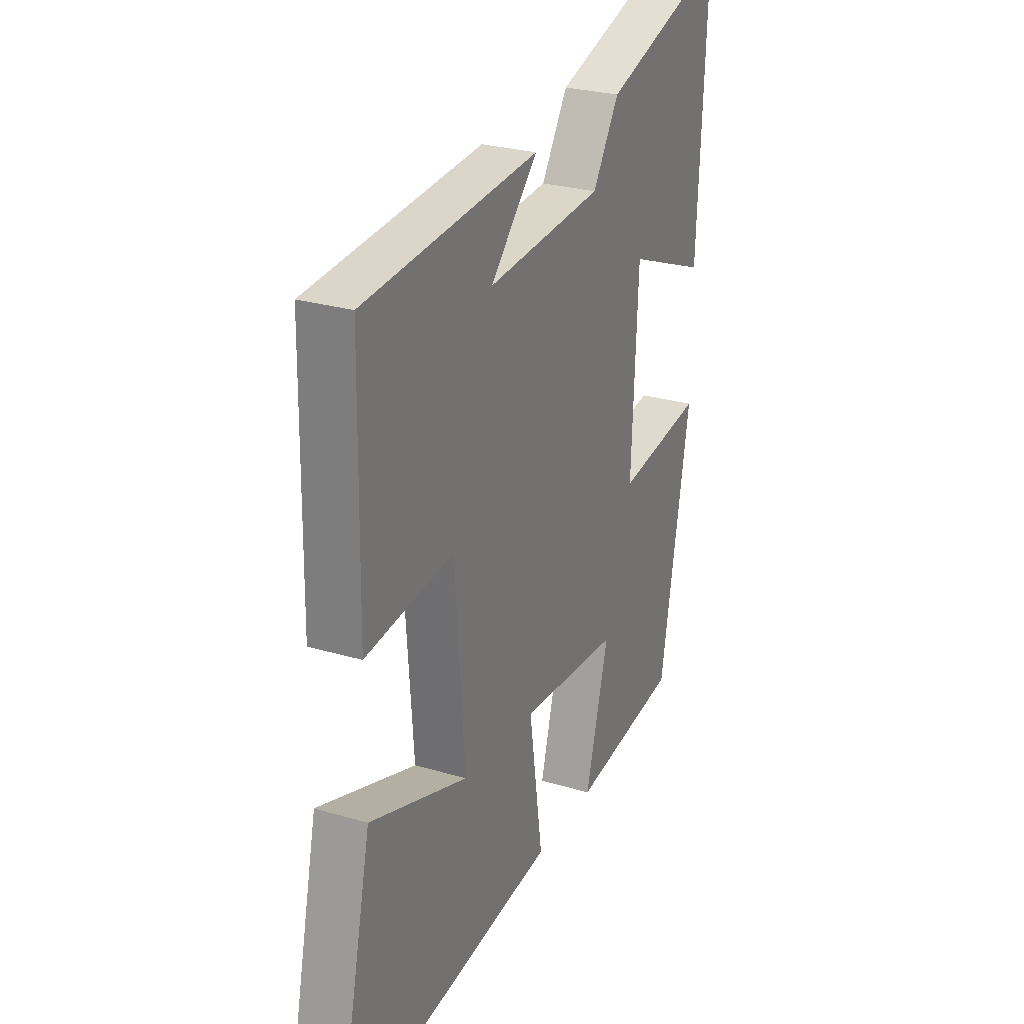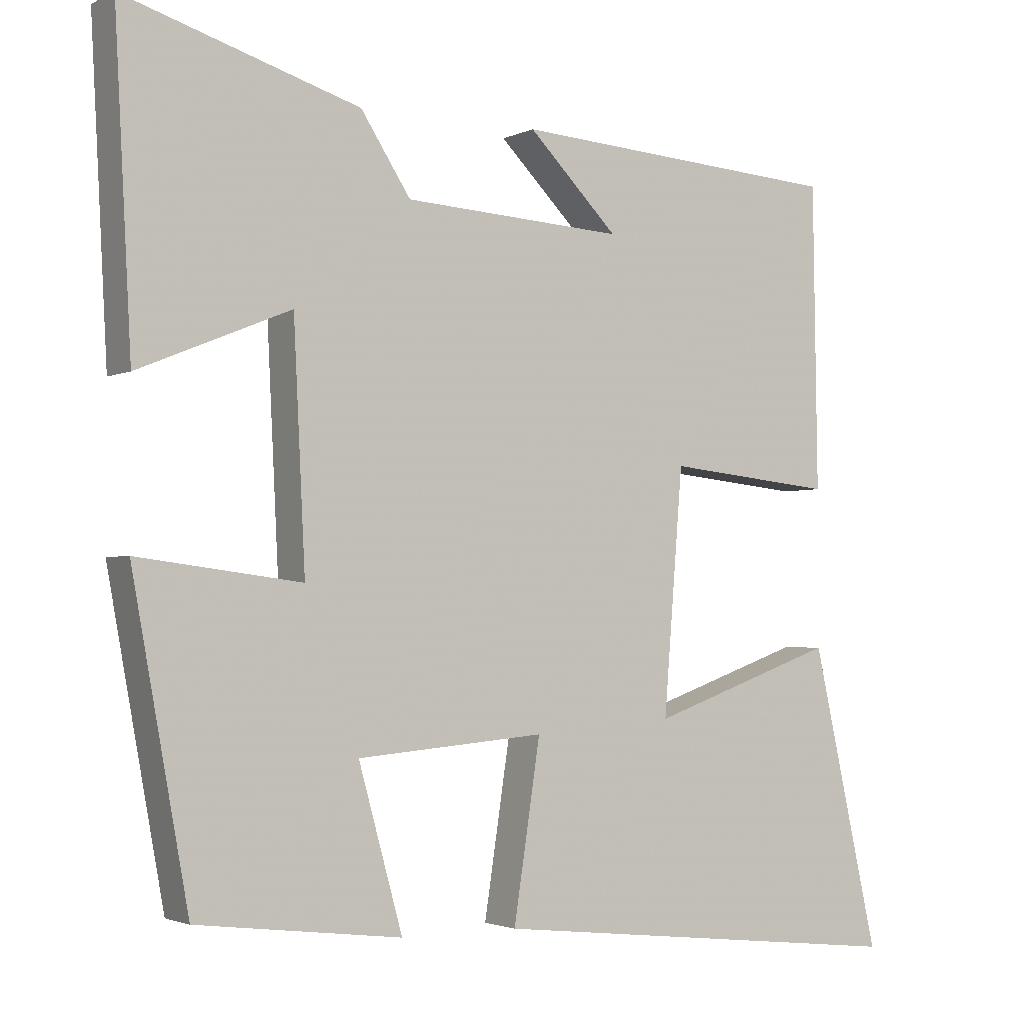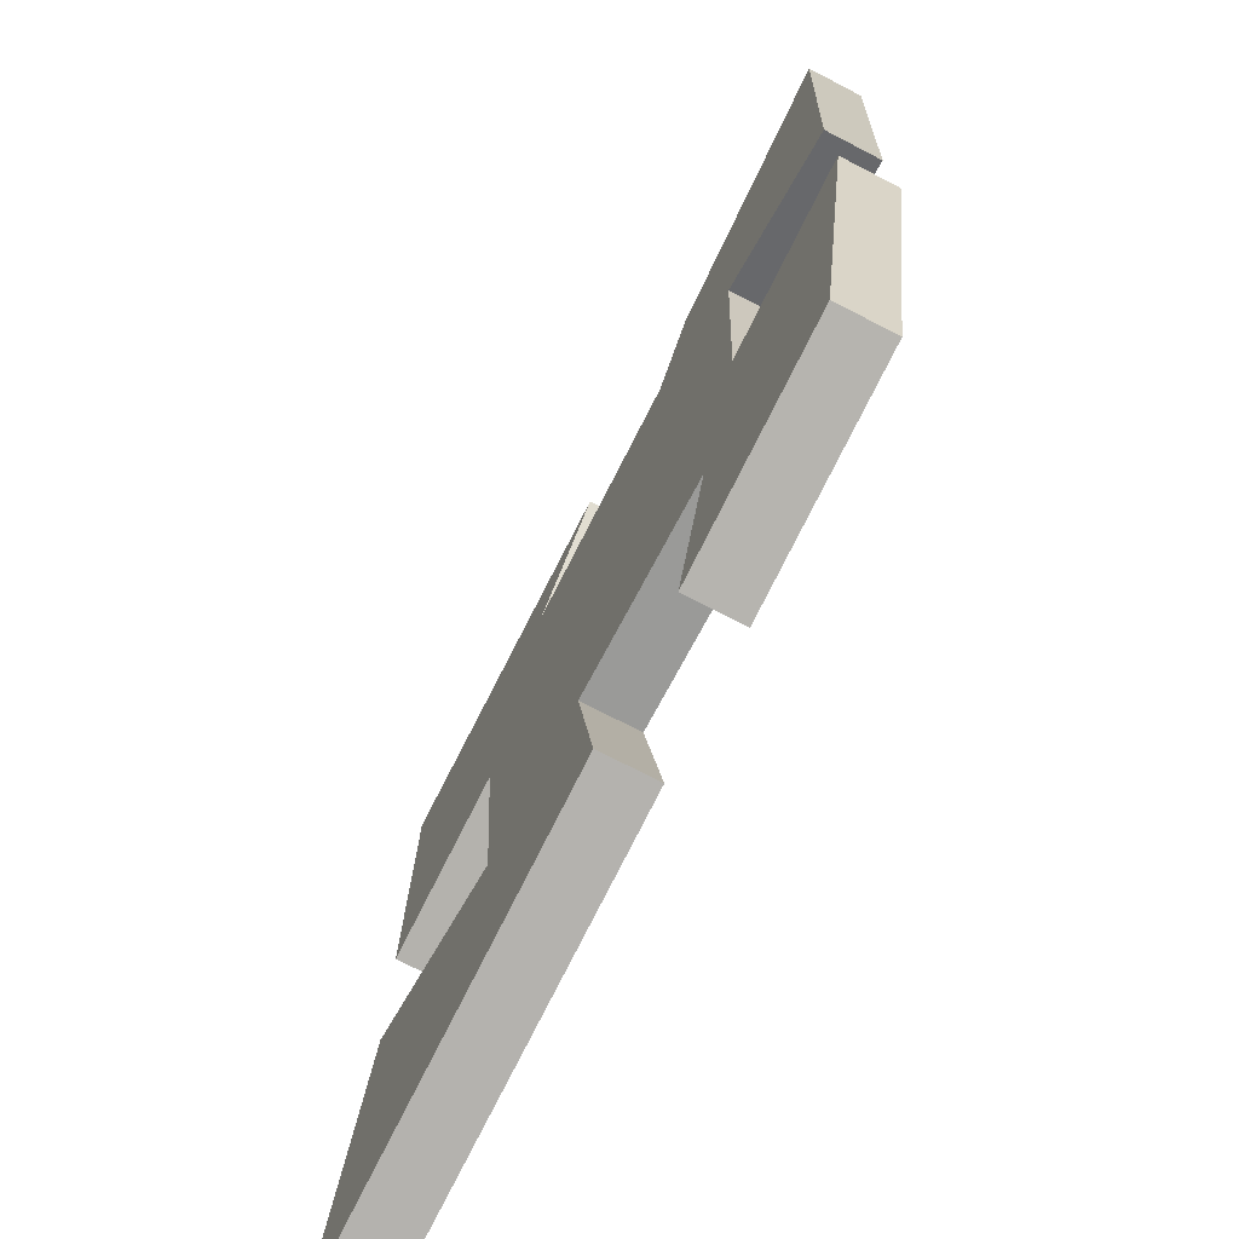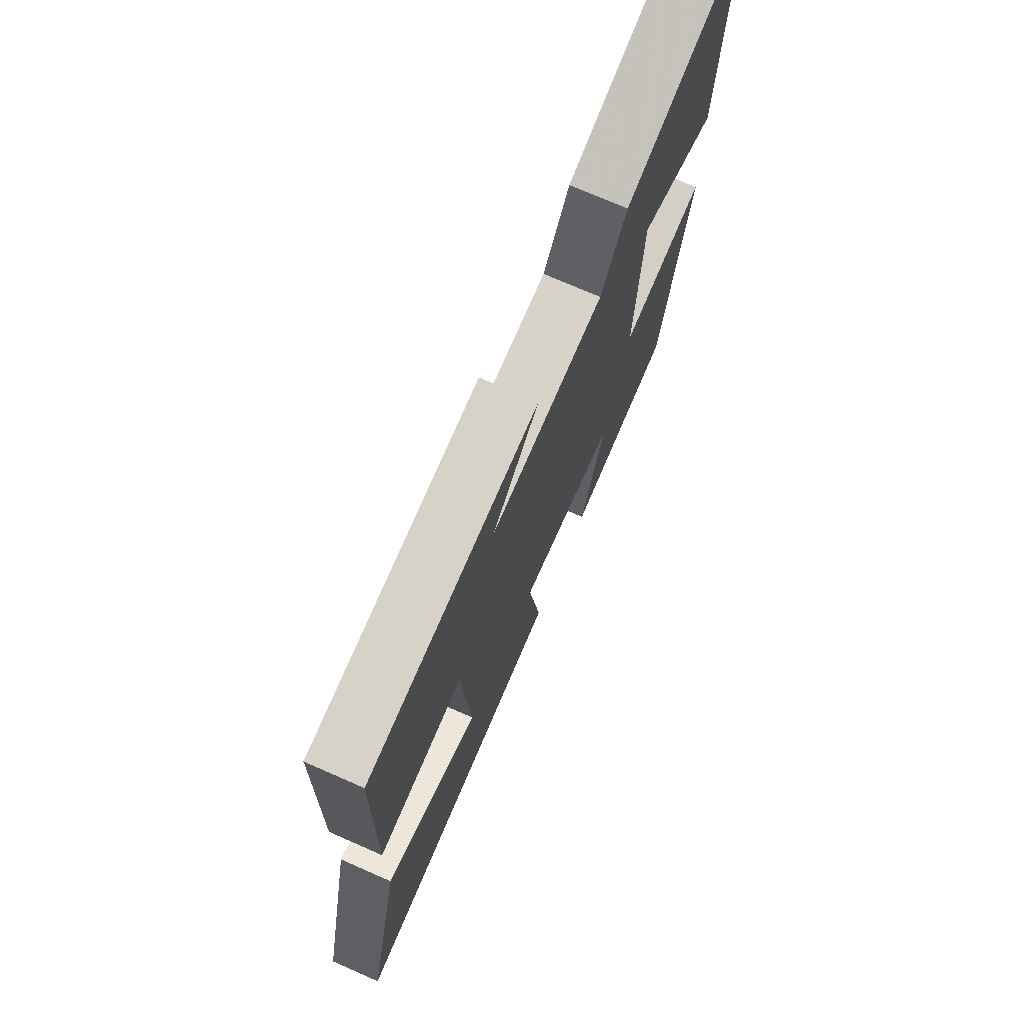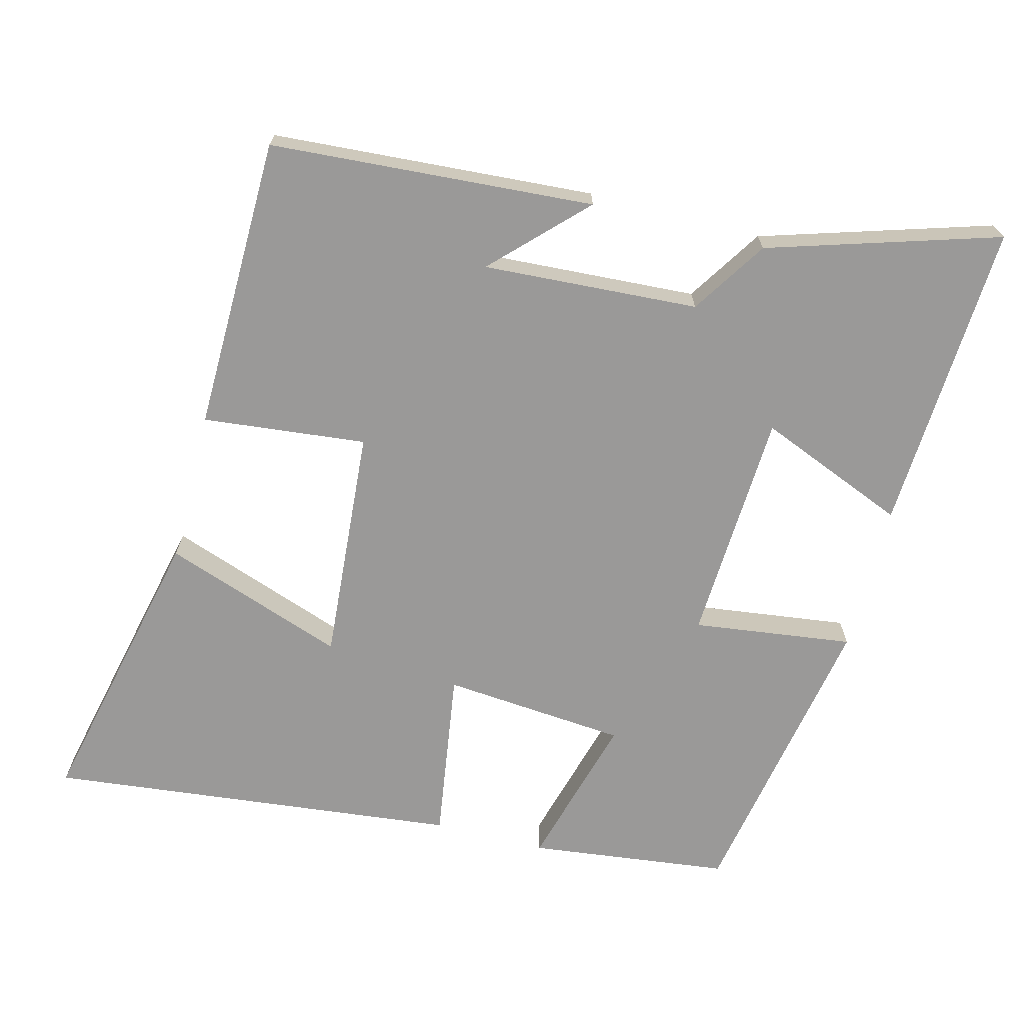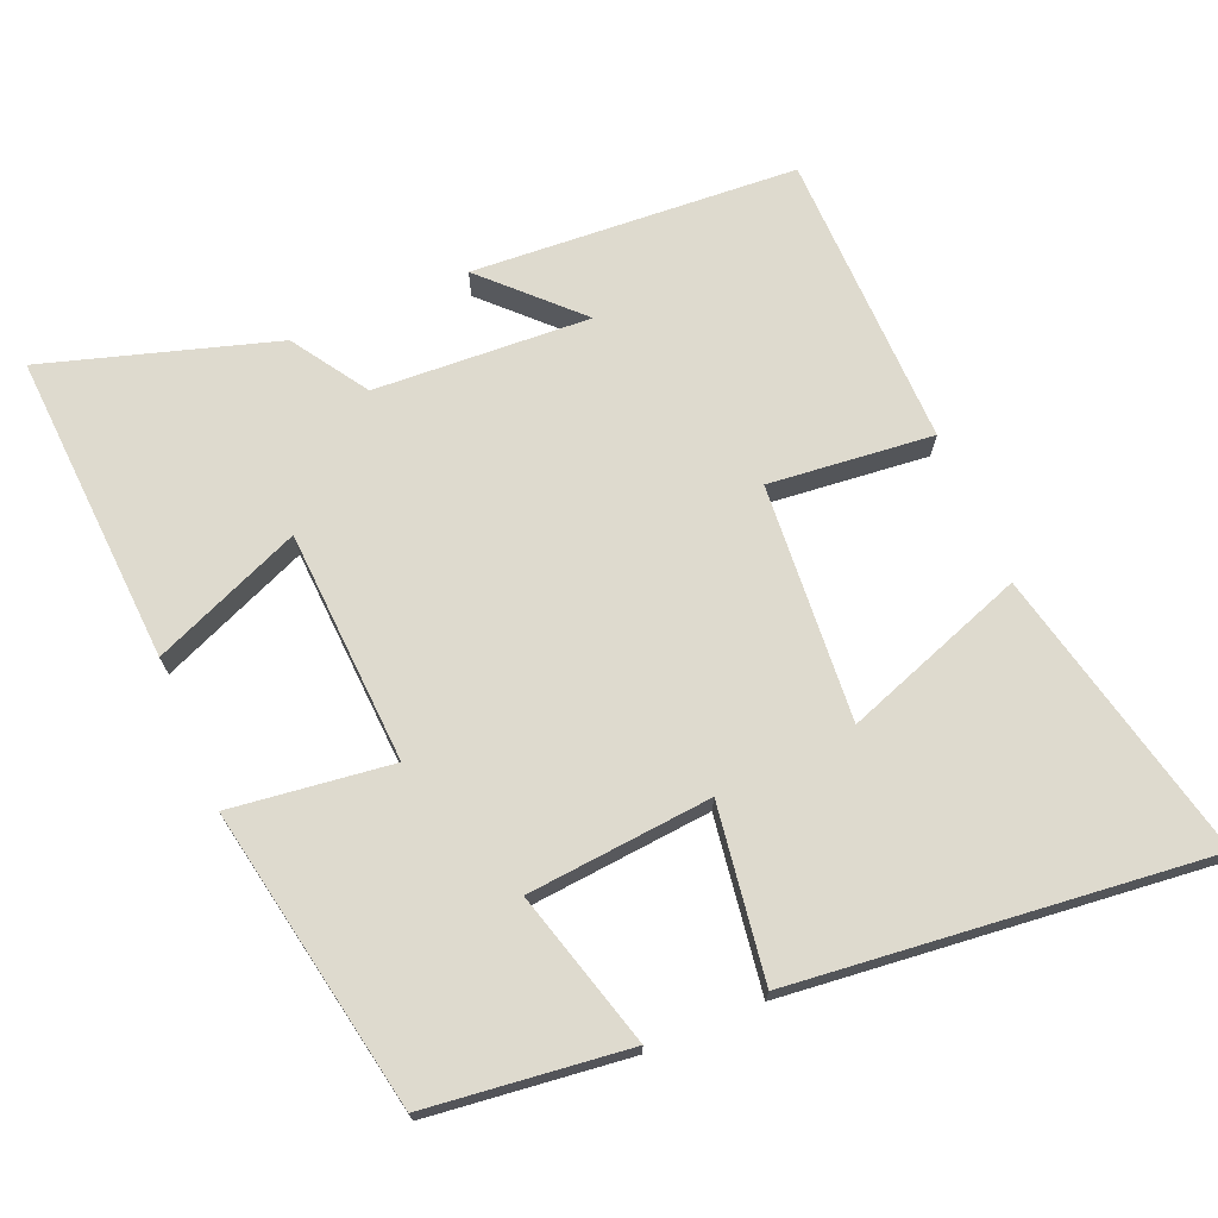
<metadata>
{"format":"obj","ext":"obj","renderer":"f3d","projection":"perspective","resolution":1024,"background":"white","views":[{"elev":26.9,"azim":-65.2,"up":"+Z"},{"elev":-2.4,"azim":147.9,"up":"+Z"},{"elev":-73.9,"azim":62.7,"up":"+Z"},{"elev":73.2,"azim":-66.3,"up":"+Z"},{"elev":-69.1,"azim":-14.5,"up":"+Y"},{"elev":71.1,"azim":156.9,"up":"+Y"}]}
</metadata>
<code>
v -0.494 0.07 0.469
v -0.043 0.07 0.5
v -0.165 0.07 0.377
v 0.135 0.07 0.395
v 0.203 0.07 0.5
v 0.523 0.07 0.599
v 0.5 0.07 0.165
v 0.293 0.07 0.25
v 0.277 0.07 -0.074
v 0.5 0.07 -0.045
v 0.423 0.07 -0.466
v 0.144 0.07 -0.5
v 0.204 0.07 -0.283
v -0.052 0.07 -0.261
v -0.016 0.07 -0.5
v -0.591 0.07 -0.563
v -0.5 0.07 -0.156
v -0.246 0.07 -0.246
v -0.272 0.07 0.082
v -0.5 0.07 0.058
v -0.494 0 0.469
v -0.043 0 0.5
v -0.165 0 0.377
v 0.135 0 0.395
v 0.203 0 0.5
v 0.523 0 0.599
v 0.5 0 0.165
v 0.293 0 0.25
v 0.277 0 -0.074
v 0.5 0 -0.045
v 0.423 0 -0.466
v 0.144 0 -0.5
v 0.204 0 -0.283
v -0.052 0 -0.261
v -0.016 0 -0.5
v -0.591 0 -0.563
v -0.5 0 -0.156
v -0.246 0 -0.246
v -0.272 0 0.082
v -0.5 0 0.058
f 19 20 1
f 15 16 17 18
f 14 15 18 19
f 13 14 19 1
f 11 12 13
f 10 11 13
f 9 10 13
f 8 9 13
f 6 7 8
f 5 6 8
f 4 5 8
f 3 4 8 13
f 1 2 3
f 1 3 13
f 21 40 39
f 38 37 36 35
f 39 38 35 34
f 21 39 34 33
f 33 32 31
f 33 31 30
f 33 30 29
f 33 29 28
f 28 27 26
f 28 26 25
f 28 25 24
f 33 28 24 23
f 23 22 21
f 33 23 21
f 1 21 22 2
f 2 22 23 3
f 3 23 24 4
f 4 24 25 5
f 5 25 26 6
f 6 26 27 7
f 7 27 28 8
f 8 28 29 9
f 9 29 30 10
f 10 30 31 11
f 11 31 32 12
f 12 32 33 13
f 13 33 34 14
f 14 34 35 15
f 15 35 36 16
f 16 36 37 17
f 17 37 38 18
f 18 38 39 19
f 19 39 40 20
f 20 40 21 1

</code>
